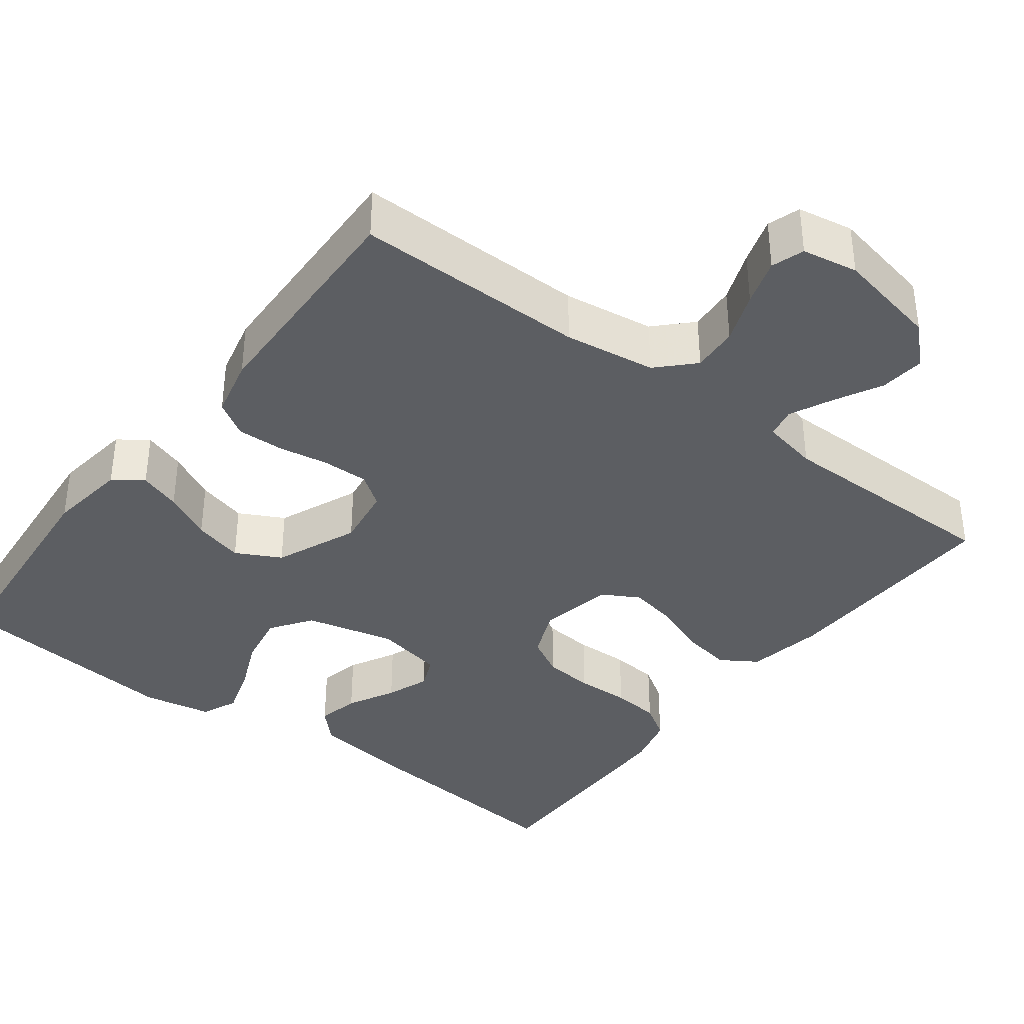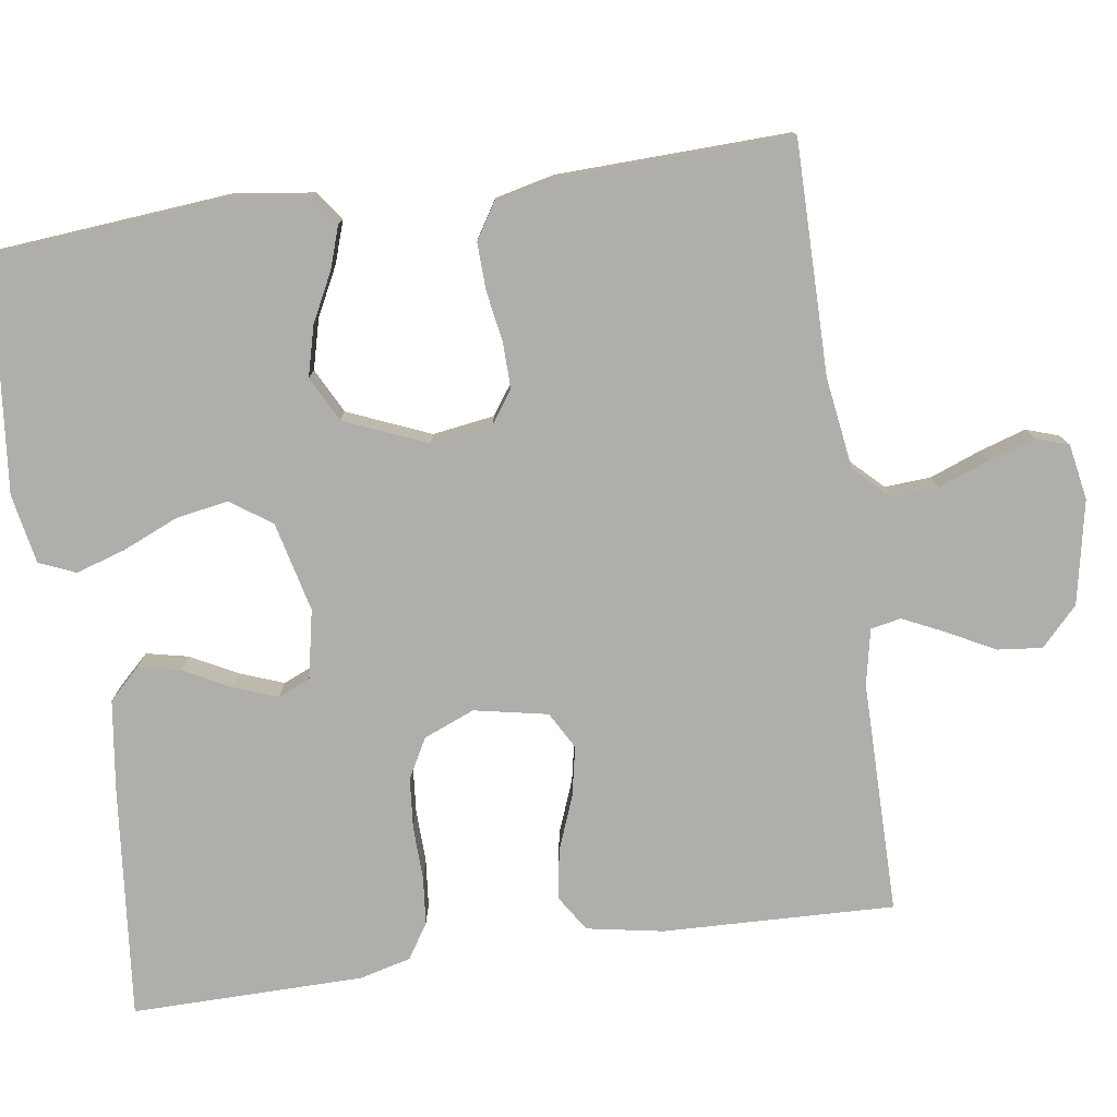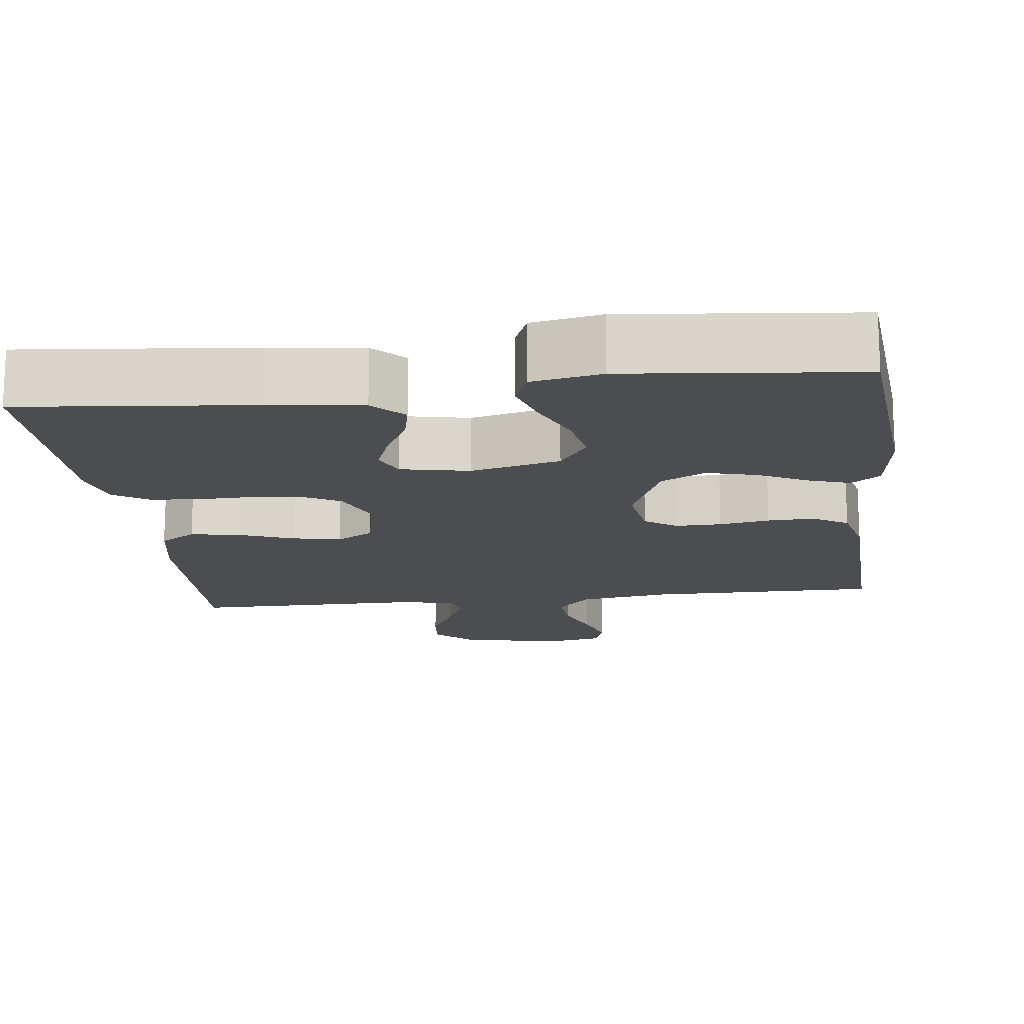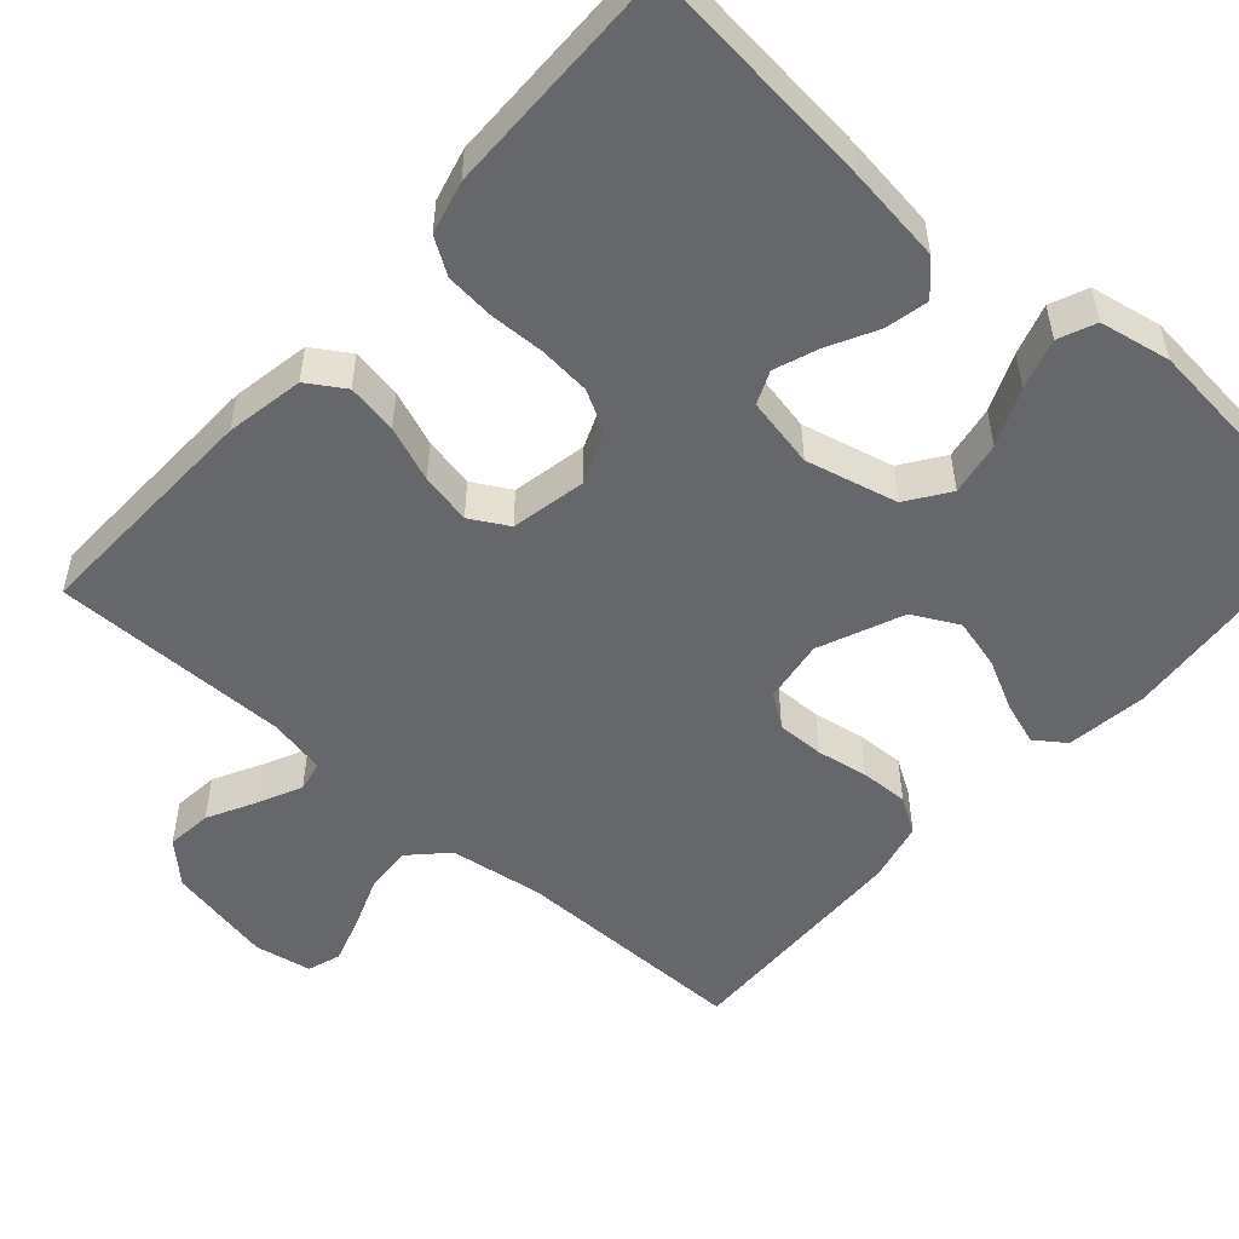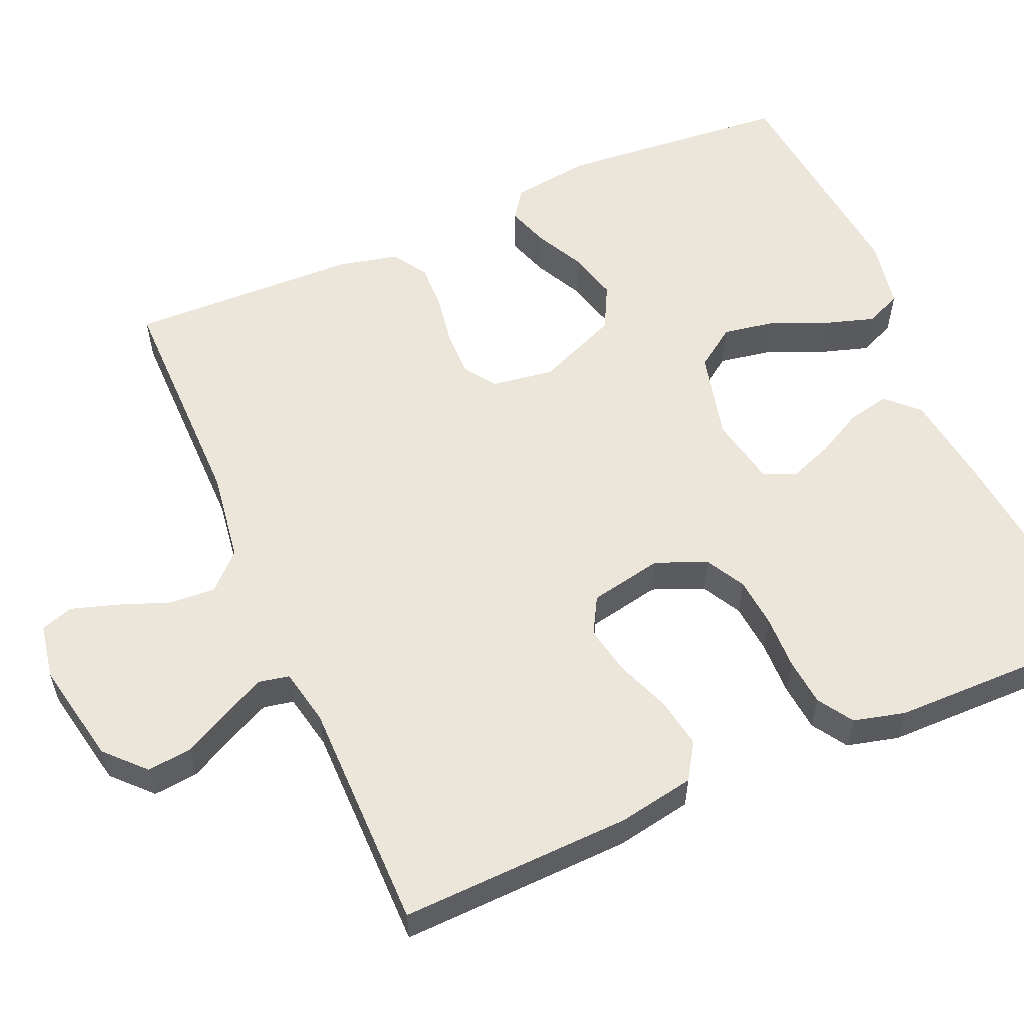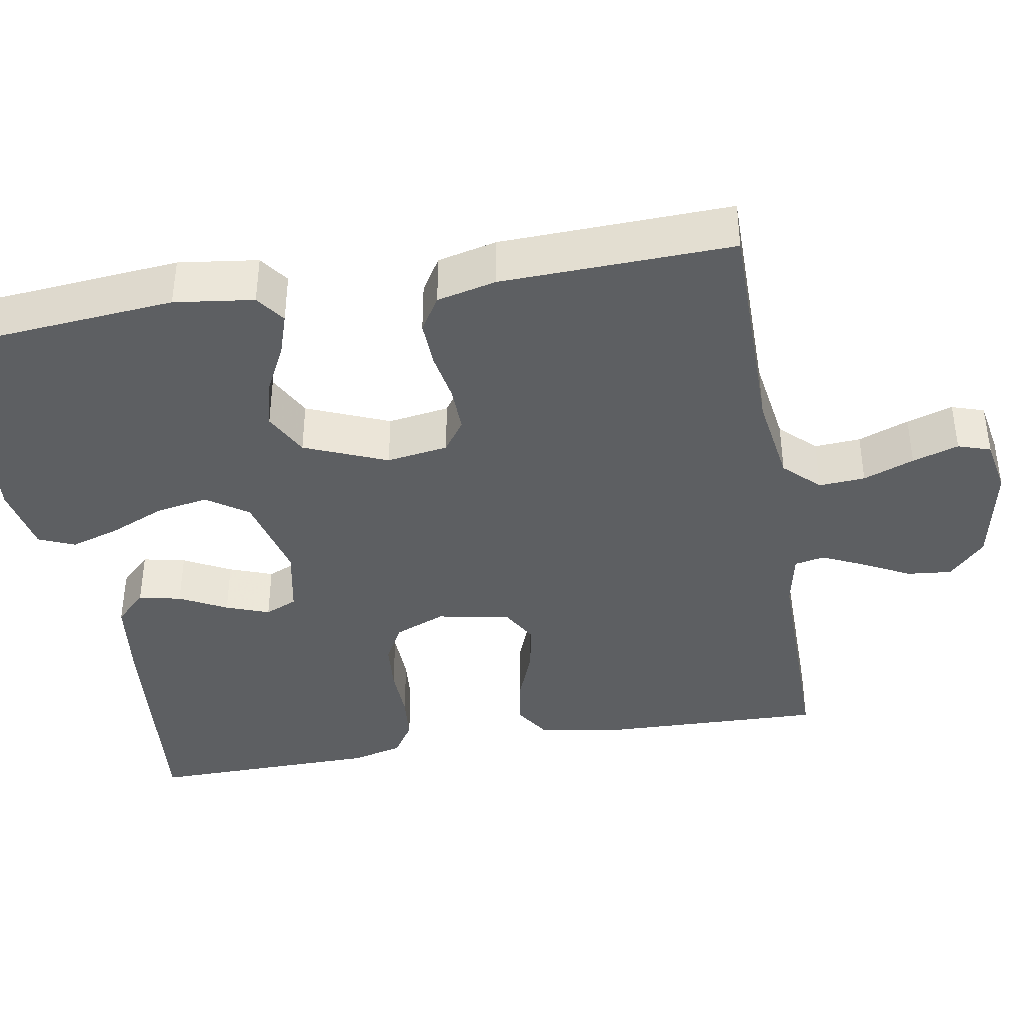
<metadata>
{"format":"obj","ext":"obj","renderer":"f3d","projection":"perspective","resolution":1024,"background":"white","views":[{"elev":-37.5,"azim":142.8,"up":"+Y"},{"elev":-77.8,"azim":98.3,"up":"+Y"},{"elev":-15.8,"azim":7.0,"up":"+Y"},{"elev":-52.0,"azim":-41.5,"up":"+Y"},{"elev":57.0,"azim":-113.5,"up":"+Y"},{"elev":-39.7,"azim":100.0,"up":"+Y"}]}
</metadata>
<code>
v 0.5 0.07 -0.5
v 0.2 0.07 -0.499
v 0.082 0.07 -0.516
v 0.038 0.07 -0.561
v 0.042 0.07 -0.621
v 0.067 0.07 -0.687
v 0.086 0.07 -0.747
v 0.072 0.07 -0.789
v 0 0.07 -0.802
v -0.134 0.07 -0.775
v -0.183 0.07 -0.728
v -0.177 0.07 -0.67
v -0.145 0.07 -0.609
v -0.119 0.07 -0.554
v -0.127 0.07 -0.515
v -0.2 0.07 -0.5
v -0.5 0.07 -0.5
v -0.49 0.07 -0.2
v -0.472 0.07 -0.101
v -0.425 0.07 -0.071
v -0.361 0.07 -0.082
v -0.291 0.07 -0.109
v -0.227 0.07 -0.122
v -0.179 0.07 -0.095
v -0.16 0.07 0
v -0.187 0.07 0.066
v -0.238 0.07 0.094
v -0.303 0.07 0.1
v -0.373 0.07 0.098
v -0.435 0.07 0.104
v -0.48 0.07 0.133
v -0.497 0.07 0.2
v -0.5 0.07 0.5
v -0.2 0.07 0.47
v -0.081 0.07 0.454
v -0.042 0.07 0.414
v -0.054 0.07 0.359
v -0.086 0.07 0.298
v -0.107 0.07 0.242
v -0.089 0.07 0.2
v 0 0.07 0.182
v 0.116 0.07 0.21
v 0.153 0.07 0.263
v 0.141 0.07 0.331
v 0.11 0.07 0.403
v 0.09 0.07 0.467
v 0.11 0.07 0.514
v 0.2 0.07 0.531
v 0.5 0.07 0.5
v 0.526 0.07 0.2
v 0.512 0.07 0.097
v 0.474 0.07 0.07
v 0.42 0.07 0.088
v 0.357 0.07 0.12
v 0.292 0.07 0.137
v 0.234 0.07 0.107
v 0.189 0.07 0
v 0.201 0.07 -0.08
v 0.242 0.07 -0.109
v 0.302 0.07 -0.108
v 0.367 0.07 -0.097
v 0.428 0.07 -0.095
v 0.473 0.07 -0.123
v 0.491 0.07 -0.2
v 0.5 0 -0.5
v 0.2 0 -0.499
v 0.082 0 -0.516
v 0.038 0 -0.561
v 0.042 0 -0.621
v 0.067 0 -0.687
v 0.086 0 -0.747
v 0.072 0 -0.789
v 0 0 -0.802
v -0.134 0 -0.775
v -0.183 0 -0.728
v -0.177 0 -0.67
v -0.145 0 -0.609
v -0.119 0 -0.554
v -0.127 0 -0.515
v -0.2 0 -0.5
v -0.5 0 -0.5
v -0.49 0 -0.2
v -0.472 0 -0.101
v -0.425 0 -0.071
v -0.361 0 -0.082
v -0.291 0 -0.109
v -0.227 0 -0.122
v -0.179 0 -0.095
v -0.16 0 0
v -0.187 0 0.066
v -0.238 0 0.094
v -0.303 0 0.1
v -0.373 0 0.098
v -0.435 0 0.104
v -0.48 0 0.133
v -0.497 0 0.2
v -0.5 0 0.5
v -0.2 0 0.47
v -0.081 0 0.454
v -0.042 0 0.414
v -0.054 0 0.359
v -0.086 0 0.298
v -0.107 0 0.242
v -0.089 0 0.2
v 0 0 0.182
v 0.116 0 0.21
v 0.153 0 0.263
v 0.141 0 0.331
v 0.11 0 0.403
v 0.09 0 0.467
v 0.11 0 0.514
v 0.2 0 0.531
v 0.5 0 0.5
v 0.526 0 0.2
v 0.512 0 0.097
v 0.474 0 0.07
v 0.42 0 0.088
v 0.357 0 0.12
v 0.292 0 0.137
v 0.234 0 0.107
v 0.189 0 0
v 0.201 0 -0.08
v 0.242 0 -0.109
v 0.302 0 -0.108
v 0.367 0 -0.097
v 0.428 0 -0.095
v 0.473 0 -0.123
v 0.491 0 -0.2
f 63 64 1 2
f 60 61 62 63
f 59 60 63 2
f 58 59 2 3
f 57 58 3 4
f 51 52 53 54
f 51 54 55
f 50 51 55
f 49 50 55
f 48 49 55 56
f 44 45 46 47
f 43 44 47 48
f 35 36 37 38
f 35 38 39
f 34 35 39
f 33 34 39
f 32 33 39 40
f 28 29 30 31
f 27 28 31 32
f 19 20 21 22
f 19 22 23
f 16 17 18 19
f 15 16 19 23
f 10 11 12 13
f 10 13 14
f 9 10 14
f 8 9 14 15
f 5 6 7 8
f 43 48 56 57
f 42 43 57 4
f 41 42 4
f 27 32 40 41
f 26 27 41
f 25 26 41
f 24 25 41 4
f 23 24 4 5
f 5 8 15 23
f 66 65 128 127
f 127 126 125 124
f 66 127 124 123
f 67 66 123 122
f 68 67 122 121
f 118 117 116 115
f 119 118 115
f 119 115 114
f 119 114 113
f 120 119 113 112
f 111 110 109 108
f 112 111 108 107
f 102 101 100 99
f 103 102 99
f 103 99 98
f 103 98 97
f 104 103 97 96
f 95 94 93 92
f 96 95 92 91
f 86 85 84 83
f 87 86 83
f 83 82 81 80
f 87 83 80 79
f 77 76 75 74
f 78 77 74
f 78 74 73
f 79 78 73 72
f 72 71 70 69
f 121 120 112 107
f 68 121 107 106
f 68 106 105
f 105 104 96 91
f 105 91 90
f 105 90 89
f 68 105 89 88
f 69 68 88 87
f 87 79 72 69
f 1 65 66 2
f 2 66 67 3
f 3 67 68 4
f 4 68 69 5
f 5 69 70 6
f 6 70 71 7
f 7 71 72 8
f 8 72 73 9
f 9 73 74 10
f 10 74 75 11
f 11 75 76 12
f 12 76 77 13
f 13 77 78 14
f 14 78 79 15
f 15 79 80 16
f 16 80 81 17
f 17 81 82 18
f 18 82 83 19
f 19 83 84 20
f 20 84 85 21
f 21 85 86 22
f 22 86 87 23
f 23 87 88 24
f 24 88 89 25
f 25 89 90 26
f 26 90 91 27
f 27 91 92 28
f 28 92 93 29
f 29 93 94 30
f 30 94 95 31
f 31 95 96 32
f 32 96 97 33
f 33 97 98 34
f 34 98 99 35
f 35 99 100 36
f 36 100 101 37
f 37 101 102 38
f 38 102 103 39
f 39 103 104 40
f 40 104 105 41
f 41 105 106 42
f 42 106 107 43
f 43 107 108 44
f 44 108 109 45
f 45 109 110 46
f 46 110 111 47
f 47 111 112 48
f 48 112 113 49
f 49 113 114 50
f 50 114 115 51
f 51 115 116 52
f 52 116 117 53
f 53 117 118 54
f 54 118 119 55
f 55 119 120 56
f 56 120 121 57
f 57 121 122 58
f 58 122 123 59
f 59 123 124 60
f 60 124 125 61
f 61 125 126 62
f 62 126 127 63
f 63 127 128 64
f 64 128 65 1

</code>
